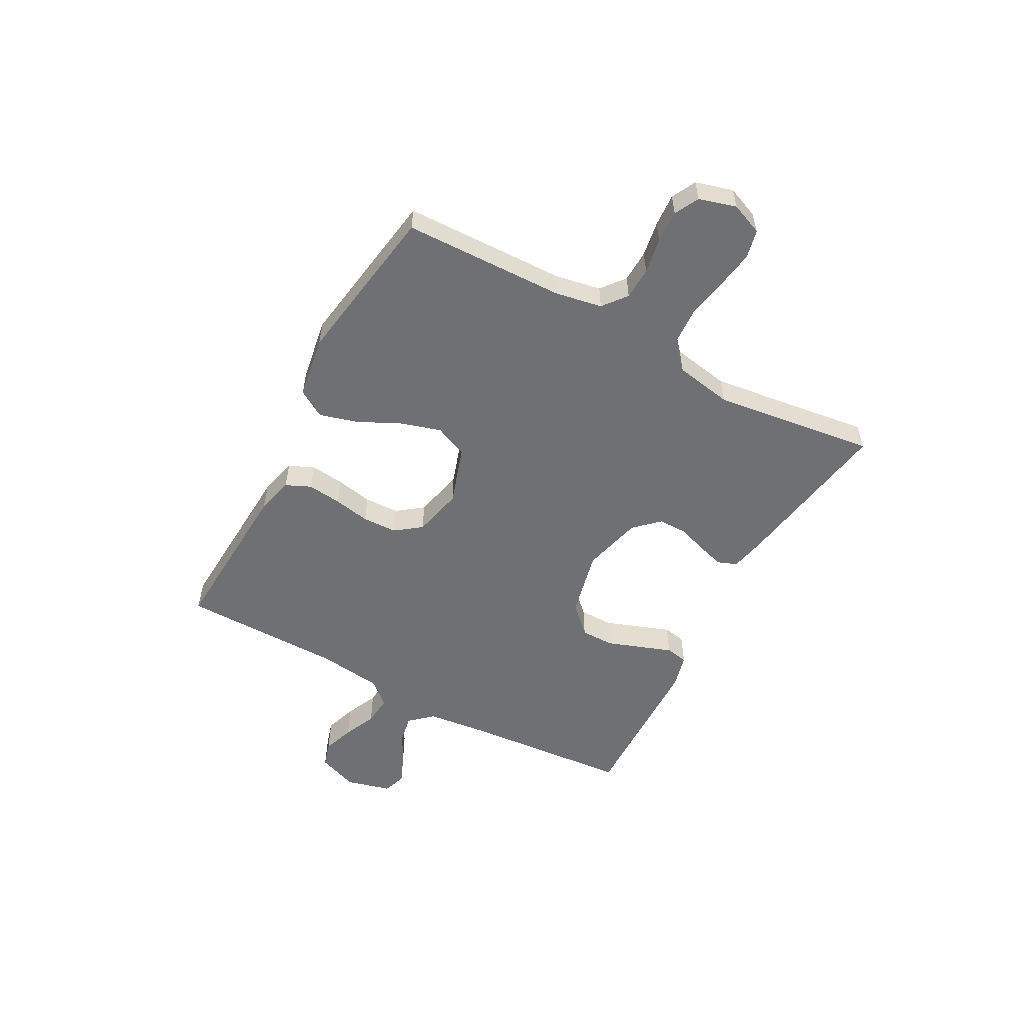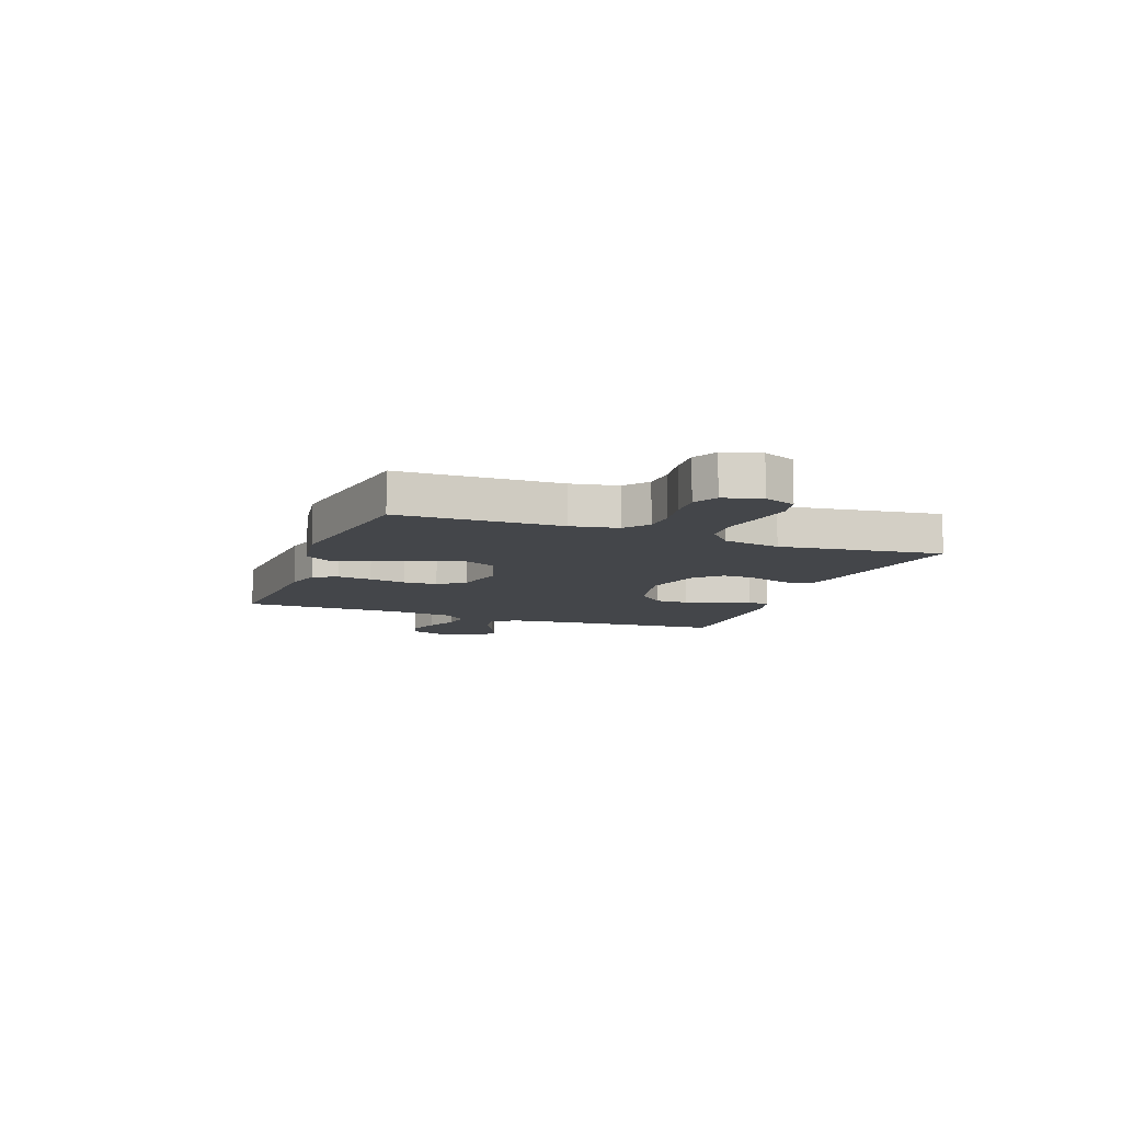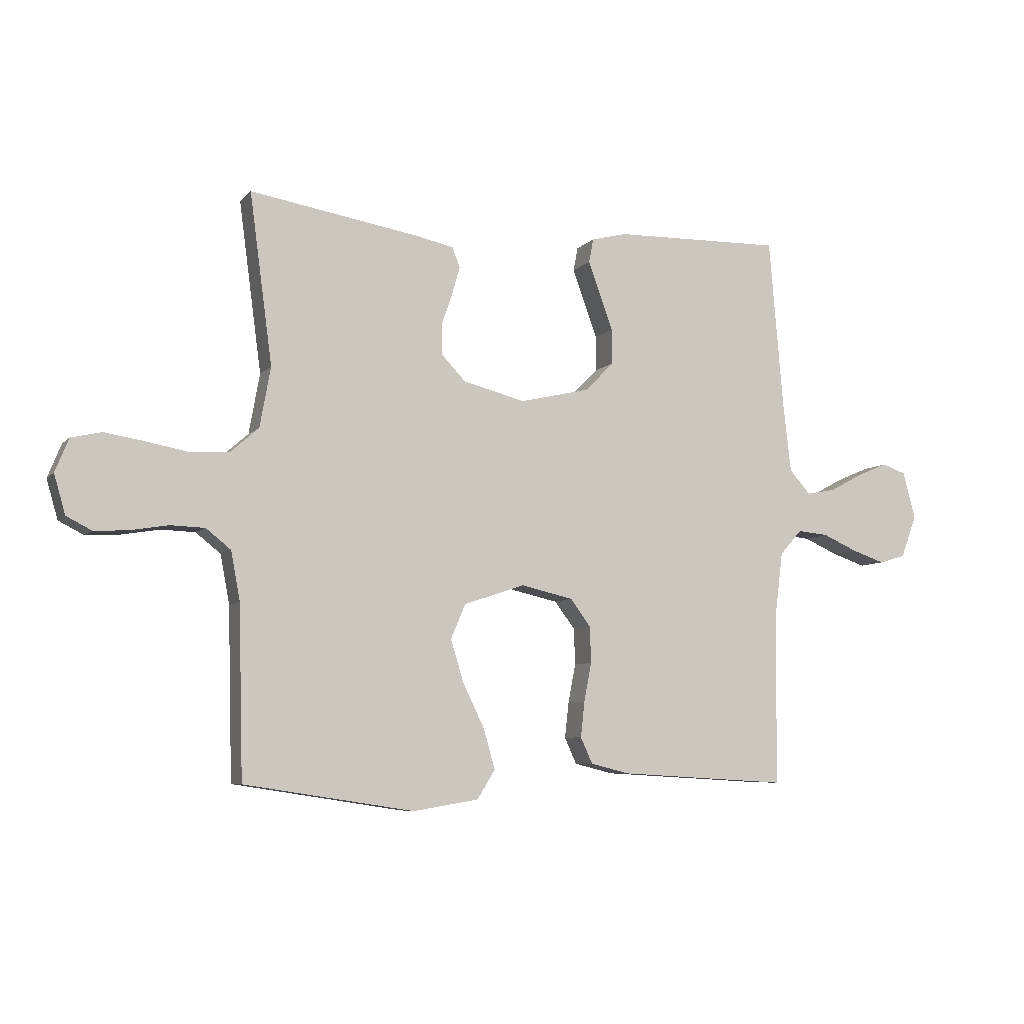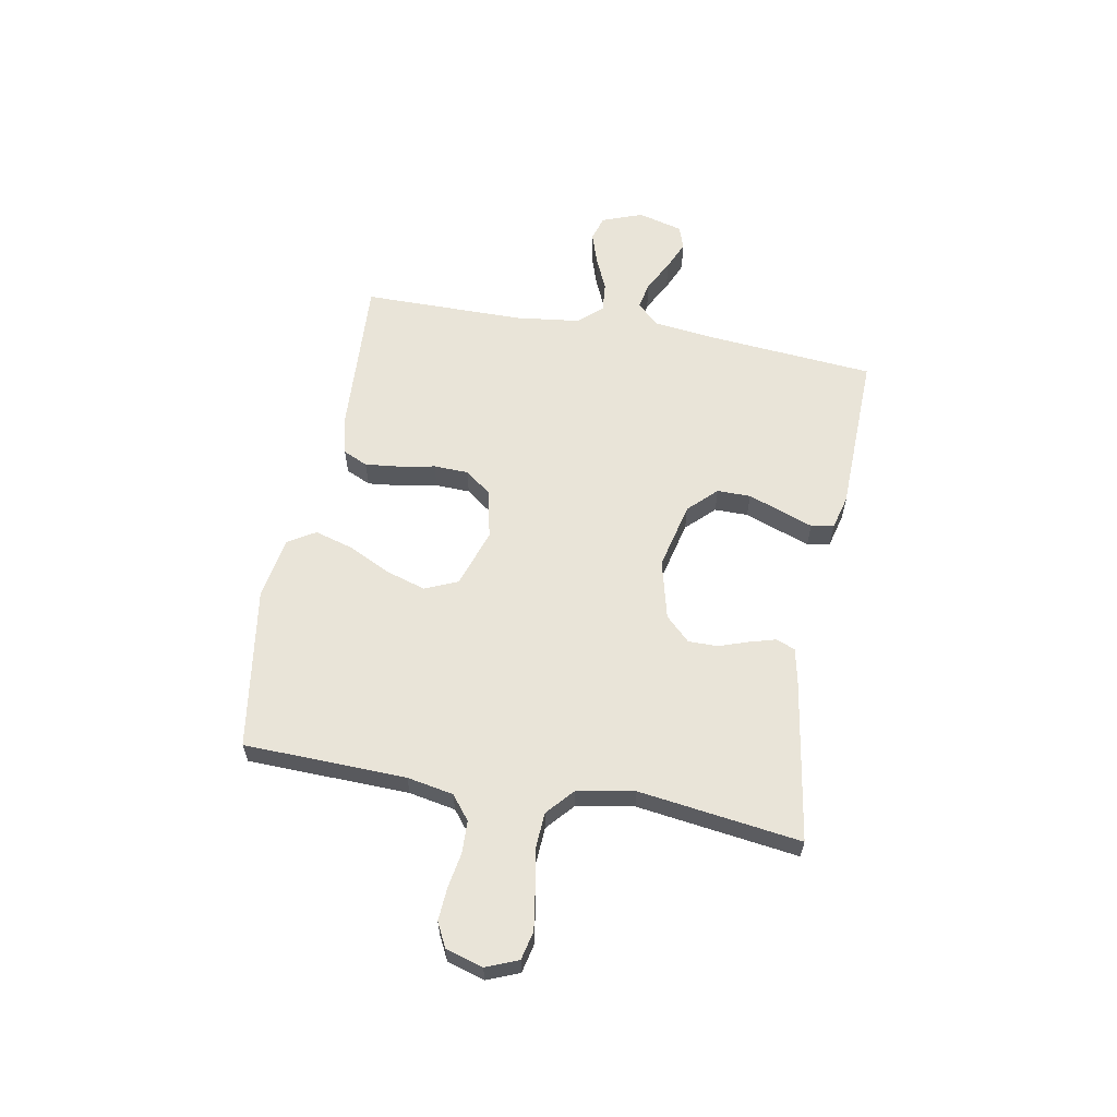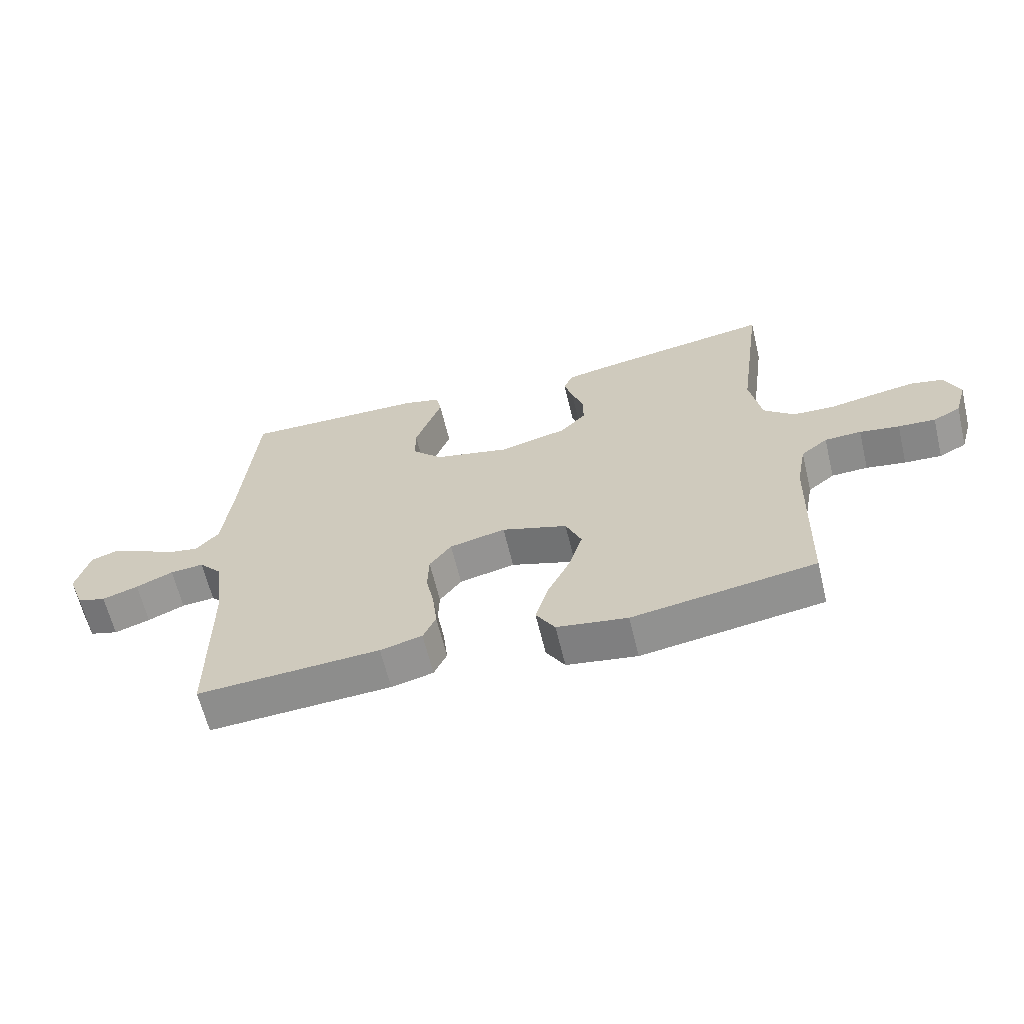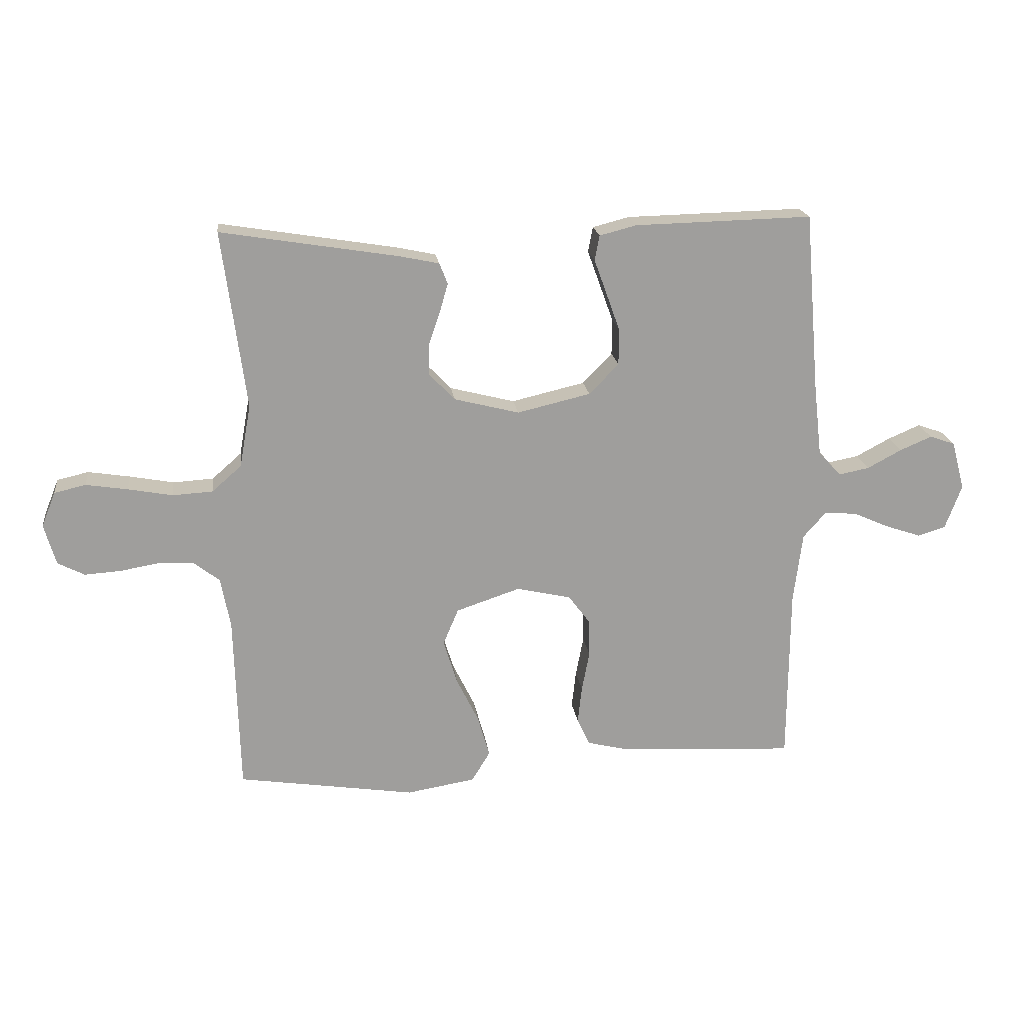
<metadata>
{"format":"obj","ext":"obj","renderer":"f3d","projection":"perspective","resolution":1024,"background":"white","views":[{"elev":-54.8,"azim":-118.5,"up":"+Y"},{"elev":-9.8,"azim":-110.6,"up":"+Y"},{"elev":-6.9,"azim":-22.1,"up":"+Z"},{"elev":60.6,"azim":-79.5,"up":"+Y"},{"elev":-63.5,"azim":-166.4,"up":"+Z"},{"elev":19.4,"azim":-7.3,"up":"+Z"}]}
</metadata>
<code>
v -0.5 0.07 -0.5
v -0.508 0.07 -0.2
v -0.524 0.07 -0.114
v -0.568 0.07 -0.079
v -0.628 0.07 -0.077
v -0.693 0.07 -0.088
v -0.754 0.07 -0.092
v -0.799 0.07 -0.069
v -0.819 0.07 0
v -0.795 0.07 0.059
v -0.742 0.07 0.071
v -0.672 0.07 0.06
v -0.597 0.07 0.046
v -0.529 0.07 0.05
v -0.479 0.07 0.094
v -0.46 0.07 0.2
v -0.5 0.07 0.5
v -0.2 0.07 0.451
v -0.134 0.07 0.437
v -0.12 0.07 0.402
v -0.134 0.07 0.353
v -0.153 0.07 0.298
v -0.153 0.07 0.244
v -0.11 0.07 0.199
v 0 0.07 0.171
v 0.124 0.07 0.2
v 0.174 0.07 0.251
v 0.174 0.07 0.313
v 0.151 0.07 0.377
v 0.13 0.07 0.435
v 0.138 0.07 0.477
v 0.2 0.07 0.493
v 0.5 0.07 0.5
v 0.525 0.07 0.2
v 0.539 0.07 0.076
v 0.577 0.07 0.034
v 0.629 0.07 0.044
v 0.687 0.07 0.075
v 0.741 0.07 0.098
v 0.784 0.07 0.083
v 0.806 0.07 0
v 0.778 0.07 -0.075
v 0.731 0.07 -0.089
v 0.672 0.07 -0.069
v 0.611 0.07 -0.042
v 0.556 0.07 -0.037
v 0.517 0.07 -0.081
v 0.502 0.07 -0.2
v 0.5 0.07 -0.5
v 0.2 0.07 -0.483
v 0.131 0.07 -0.466
v 0.11 0.07 -0.42
v 0.117 0.07 -0.357
v 0.13 0.07 -0.289
v 0.128 0.07 -0.225
v 0.092 0.07 -0.177
v 0 0.07 -0.156
v -0.108 0.07 -0.192
v -0.134 0.07 -0.253
v -0.111 0.07 -0.328
v -0.073 0.07 -0.406
v -0.053 0.07 -0.476
v -0.084 0.07 -0.527
v -0.2 0.07 -0.546
v -0.5 0 -0.5
v -0.508 0 -0.2
v -0.524 0 -0.114
v -0.568 0 -0.079
v -0.628 0 -0.077
v -0.693 0 -0.088
v -0.754 0 -0.092
v -0.799 0 -0.069
v -0.819 0 0
v -0.795 0 0.059
v -0.742 0 0.071
v -0.672 0 0.06
v -0.597 0 0.046
v -0.529 0 0.05
v -0.479 0 0.094
v -0.46 0 0.2
v -0.5 0 0.5
v -0.2 0 0.451
v -0.134 0 0.437
v -0.12 0 0.402
v -0.134 0 0.353
v -0.153 0 0.298
v -0.153 0 0.244
v -0.11 0 0.199
v 0 0 0.171
v 0.124 0 0.2
v 0.174 0 0.251
v 0.174 0 0.313
v 0.151 0 0.377
v 0.13 0 0.435
v 0.138 0 0.477
v 0.2 0 0.493
v 0.5 0 0.5
v 0.525 0 0.2
v 0.539 0 0.076
v 0.577 0 0.034
v 0.629 0 0.044
v 0.687 0 0.075
v 0.741 0 0.098
v 0.784 0 0.083
v 0.806 0 0
v 0.778 0 -0.075
v 0.731 0 -0.089
v 0.672 0 -0.069
v 0.611 0 -0.042
v 0.556 0 -0.037
v 0.517 0 -0.081
v 0.502 0 -0.2
v 0.5 0 -0.5
v 0.2 0 -0.483
v 0.131 0 -0.466
v 0.11 0 -0.42
v 0.117 0 -0.357
v 0.13 0 -0.289
v 0.128 0 -0.225
v 0.092 0 -0.177
v 0 0 -0.156
v -0.108 0 -0.192
v -0.134 0 -0.253
v -0.111 0 -0.328
v -0.073 0 -0.406
v -0.053 0 -0.476
v -0.084 0 -0.527
v -0.2 0 -0.546
f 64 1 2
f 63 64 2
f 62 63 2
f 61 62 2
f 60 61 2
f 59 60 2 3
f 58 59 3 4
f 57 58 4
f 52 53 54
f 51 52 54
f 50 51 54
f 49 50 54
f 48 49 54
f 47 48 54 55
f 46 47 55 56
f 43 44 45
f 42 43 45
f 41 42 45
f 40 41 45
f 39 40 45
f 38 39 45
f 37 38 45
f 36 37 45 46
f 46 56 57
f 36 46 57
f 35 36 57
f 32 33 34
f 31 32 34
f 30 31 34
f 29 30 34
f 28 29 34 35
f 20 21 22
f 19 20 22
f 18 19 22
f 17 18 22
f 16 17 22
f 15 16 22 23
f 14 15 23 24
f 11 12 13
f 10 11 13
f 9 10 13
f 8 9 13
f 7 8 13
f 6 7 13
f 5 6 13
f 4 5 13 14
f 14 24 25
f 4 14 25
f 57 4 25
f 27 28 35
f 26 27 35 57
f 25 26 57
f 66 65 128
f 66 128 127
f 66 127 126
f 66 126 125
f 66 125 124
f 67 66 124 123
f 68 67 123 122
f 68 122 121
f 118 117 116
f 118 116 115
f 118 115 114
f 118 114 113
f 118 113 112
f 119 118 112 111
f 120 119 111 110
f 109 108 107
f 109 107 106
f 109 106 105
f 109 105 104
f 109 104 103
f 109 103 102
f 109 102 101
f 110 109 101 100
f 121 120 110
f 121 110 100
f 121 100 99
f 98 97 96
f 98 96 95
f 98 95 94
f 98 94 93
f 99 98 93 92
f 86 85 84
f 86 84 83
f 86 83 82
f 86 82 81
f 86 81 80
f 87 86 80 79
f 88 87 79 78
f 77 76 75
f 77 75 74
f 77 74 73
f 77 73 72
f 77 72 71
f 77 71 70
f 77 70 69
f 78 77 69 68
f 89 88 78
f 89 78 68
f 89 68 121
f 99 92 91
f 121 99 91 90
f 121 90 89
f 1 65 66 2
f 2 66 67 3
f 3 67 68 4
f 4 68 69 5
f 5 69 70 6
f 6 70 71 7
f 7 71 72 8
f 8 72 73 9
f 9 73 74 10
f 10 74 75 11
f 11 75 76 12
f 12 76 77 13
f 13 77 78 14
f 14 78 79 15
f 15 79 80 16
f 16 80 81 17
f 17 81 82 18
f 18 82 83 19
f 19 83 84 20
f 20 84 85 21
f 21 85 86 22
f 22 86 87 23
f 23 87 88 24
f 24 88 89 25
f 25 89 90 26
f 26 90 91 27
f 27 91 92 28
f 28 92 93 29
f 29 93 94 30
f 30 94 95 31
f 31 95 96 32
f 32 96 97 33
f 33 97 98 34
f 34 98 99 35
f 35 99 100 36
f 36 100 101 37
f 37 101 102 38
f 38 102 103 39
f 39 103 104 40
f 40 104 105 41
f 41 105 106 42
f 42 106 107 43
f 43 107 108 44
f 44 108 109 45
f 45 109 110 46
f 46 110 111 47
f 47 111 112 48
f 48 112 113 49
f 49 113 114 50
f 50 114 115 51
f 51 115 116 52
f 52 116 117 53
f 53 117 118 54
f 54 118 119 55
f 55 119 120 56
f 56 120 121 57
f 57 121 122 58
f 58 122 123 59
f 59 123 124 60
f 60 124 125 61
f 61 125 126 62
f 62 126 127 63
f 63 127 128 64
f 64 128 65 1

</code>
